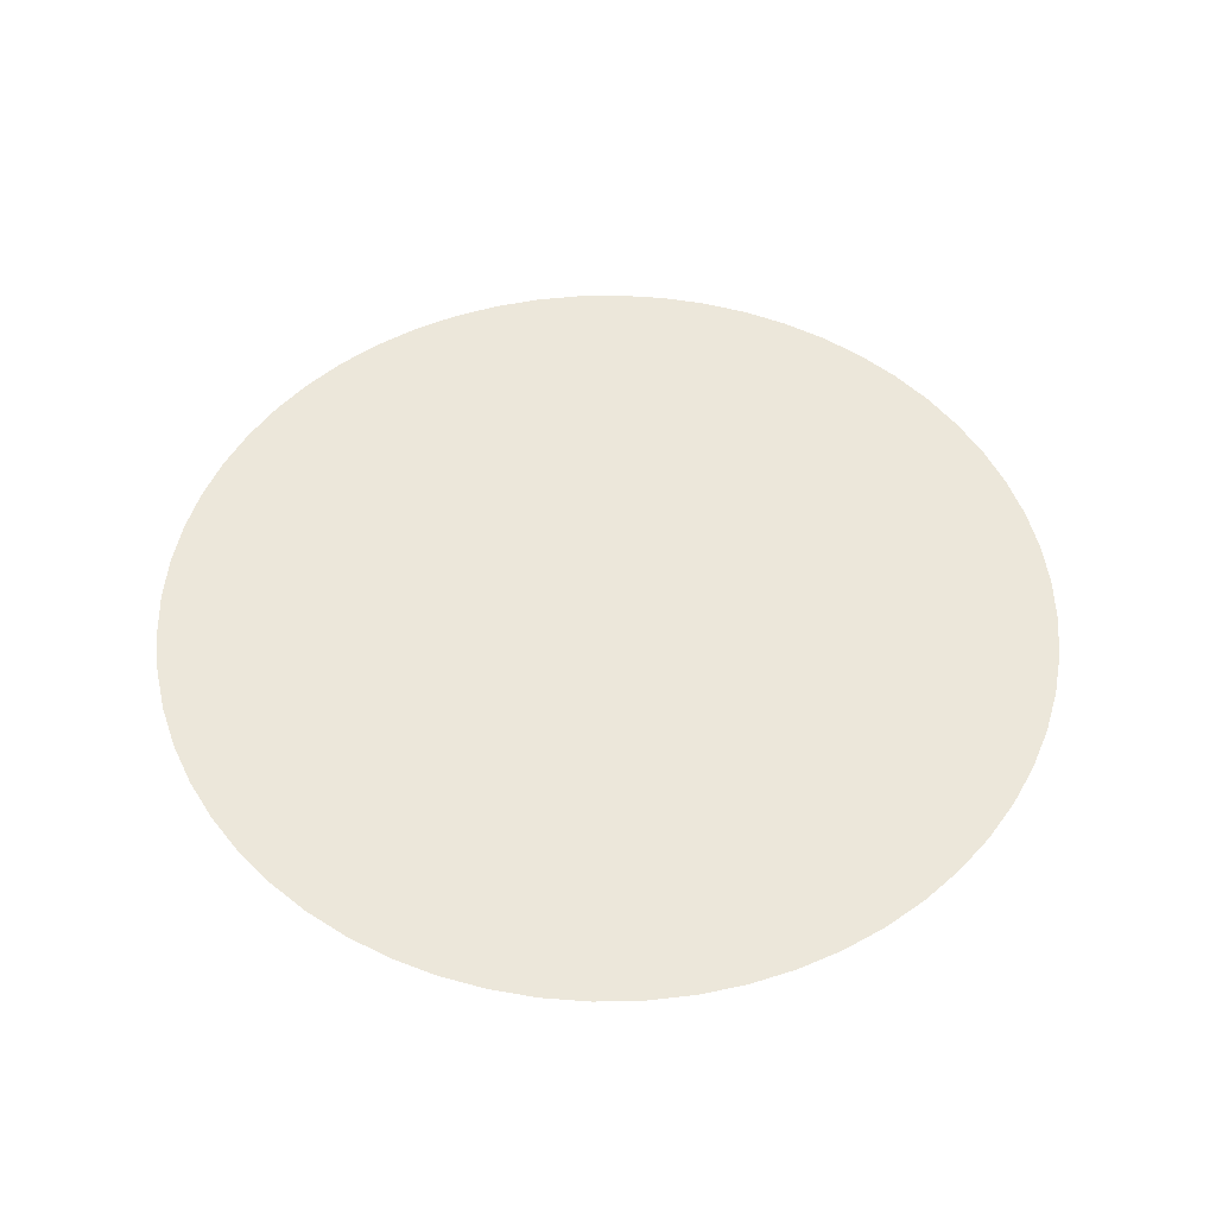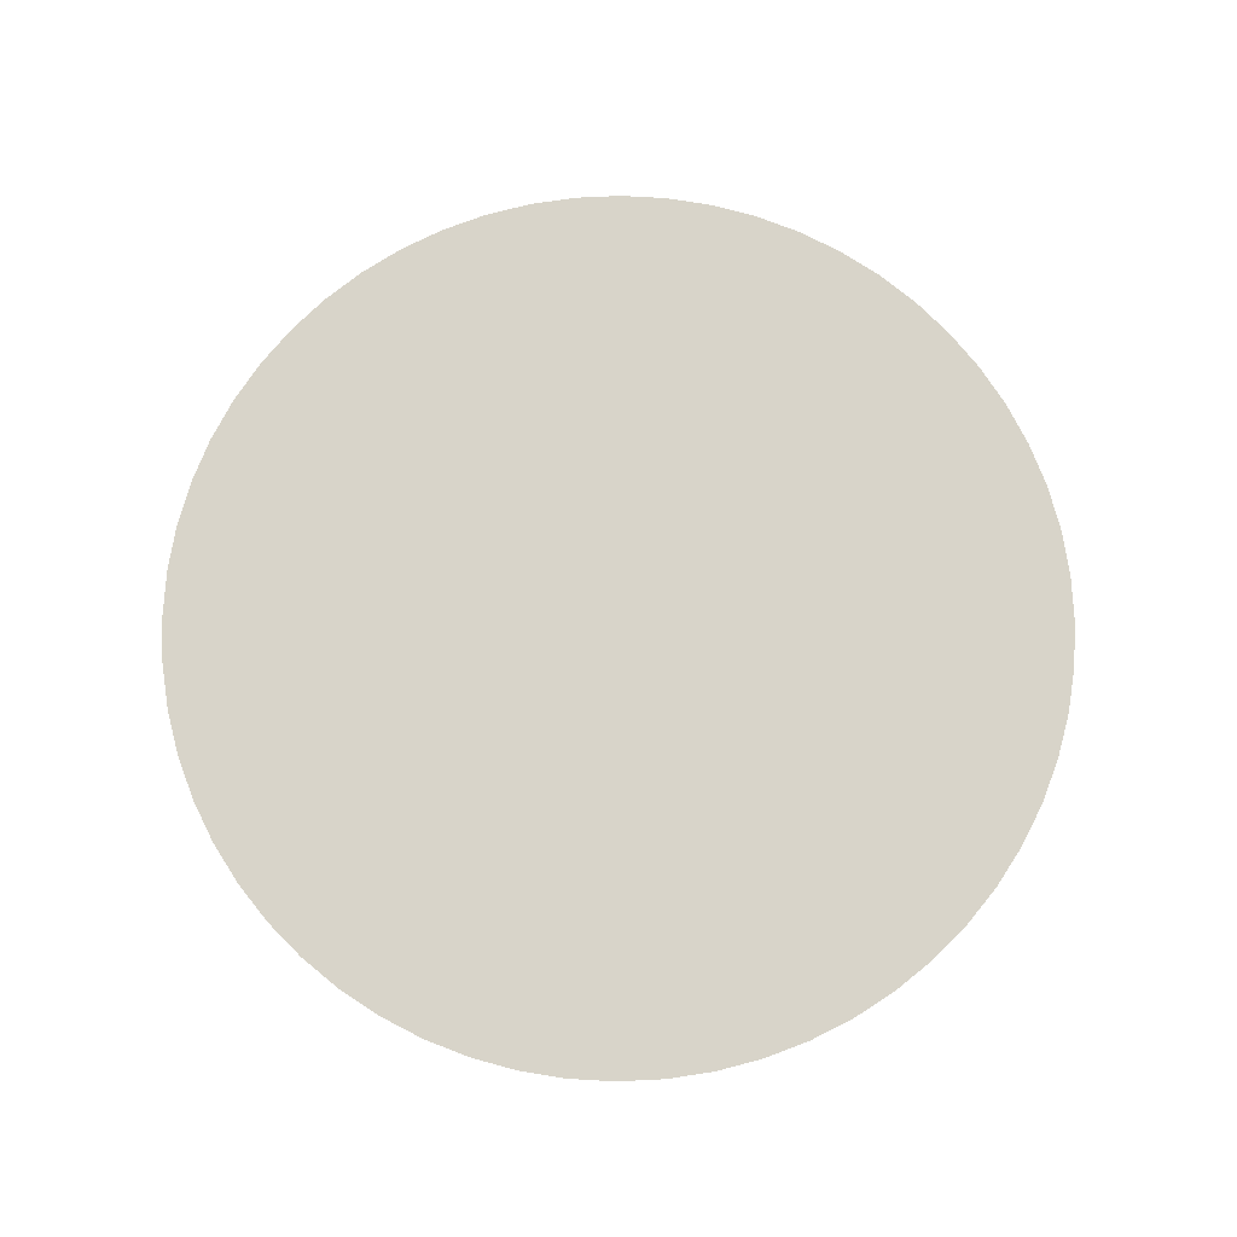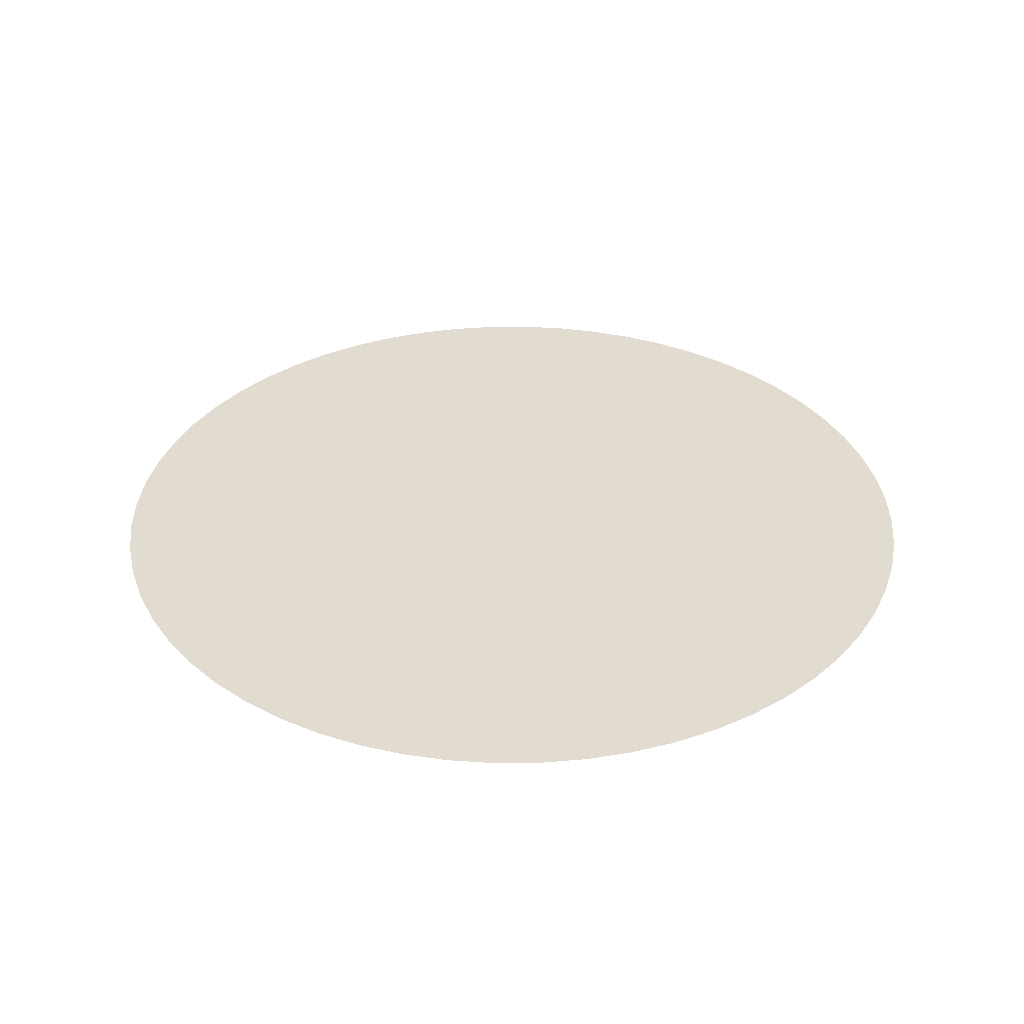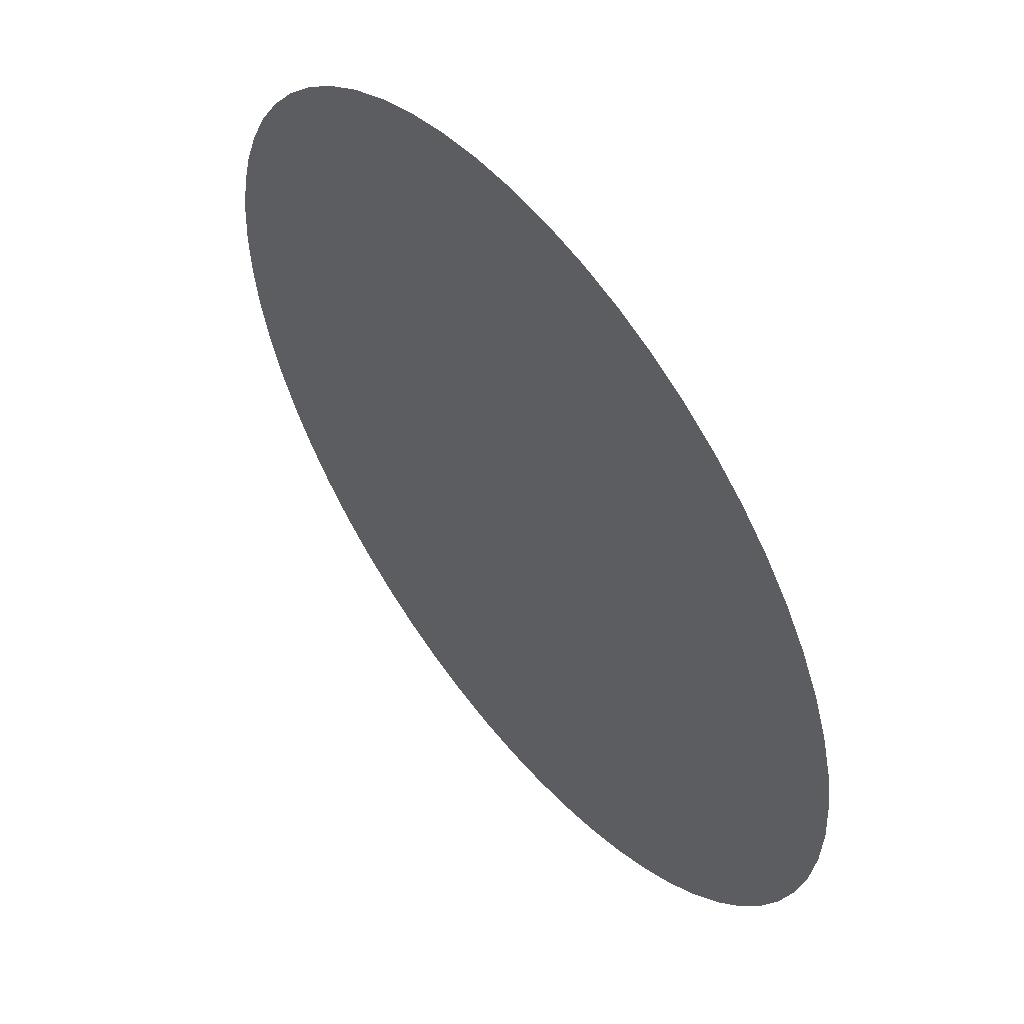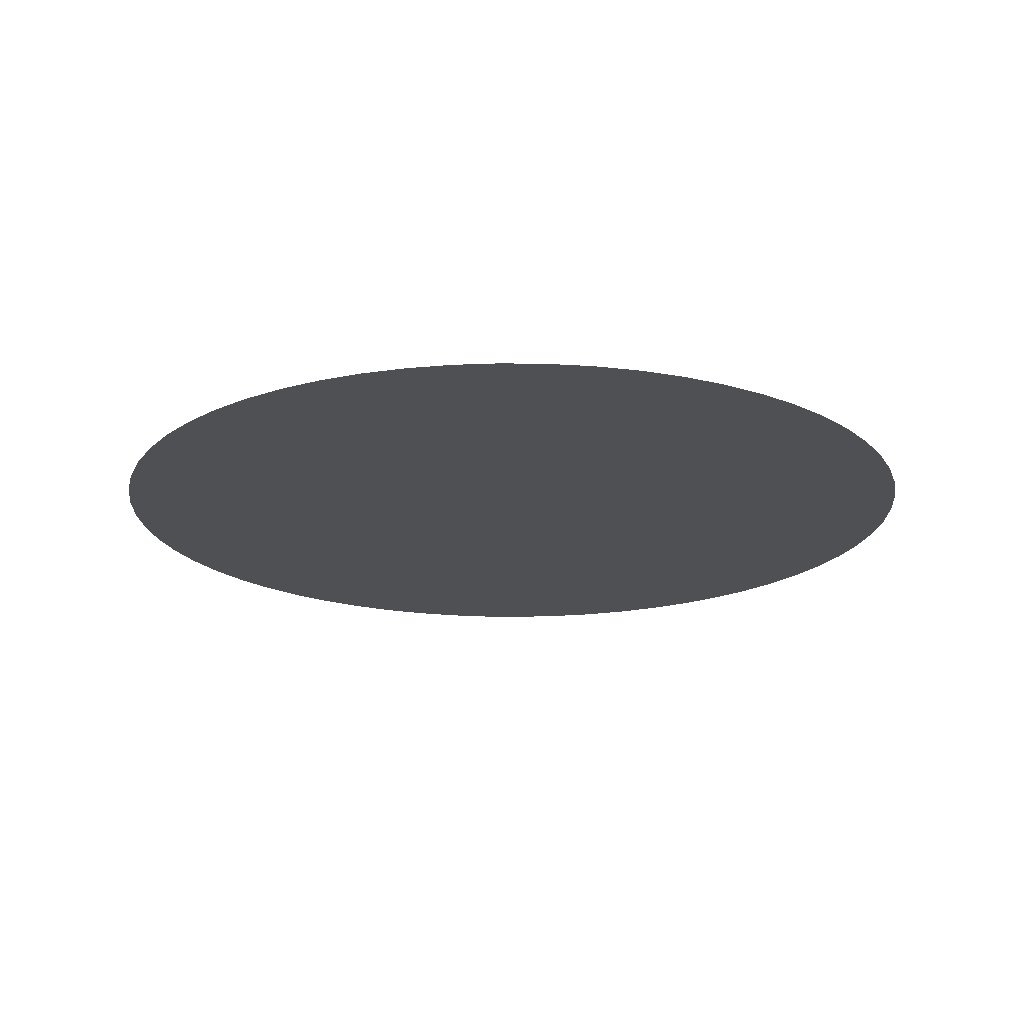
<metadata>
{"format":"obj","ext":"obj","renderer":"f3d","projection":"perspective","resolution":1024,"background":"white","views":[{"elev":51.0,"azim":-4.2,"up":"+Z"},{"elev":75.6,"azim":24.3,"up":"+Z"},{"elev":34.4,"azim":-33.7,"up":"+Z"},{"elev":53.8,"azim":-128.0,"up":"+Y"},{"elev":-19.0,"azim":-112.5,"up":"+Z"}]}
</metadata>
<code>
o disk.001
v -0.7431 -0.6691 0
v -0.6611 -0.5353 0
v -0.809 -0.5878 0
v 0.9945 -0.1045 0
v 1 0 0
v 0.8402 -0.1331 0
v -0.1045 0.9945 -0
v -0.2079 0.9781 -0
v -0.2202 0.8217 -0
v -0.7579 -0.3862 0
v -0.8014 -0.2147 0
v -0.9511 -0.309 0
v 0.6922 -0.1855 0
v 0.6433 -0.4178 0
v 0.7942 -0.3048 0
v -0.866 -0.5 0
v -0.9135 -0.4067 0
v 0.3121 -0.2267 0
v 0.5353 -0.6611 0
v 0.3903 -0.601 0
v 0.2973 -0.7746 0
v -0.9781 -0.2079 0
v -0.601 -0.3903 0
v 0.8071 0.1278 -0
v 0.9945 0.1045 -0
v -0.3048 -0.7942 0
v -0.3254 -0.6385 0
v -0.5221 -0.6448 0
v 0.309 -0.9511 0
v 0.4067 -0.9135 0
v 0.1331 -0.8402 0
v -0.1298 -0.8195 0
v -0 -1 0
v 0.03751 -0.7157 0
v 0.2079 -0.9781 0
v -0.2079 -0.9781 0
v -0.6691 -0.7431 0
v 0.451 0.5569 -0
v 0.2973 0.7746 -0
v 0.1121 0.7078 -0
v -0.5 -0.866 0
v -0.4067 -0.9135 0
v 0.2079 0.9781 -0
v 0.309 0.9511 -0
v 0.5878 -0.809 0
v 0.6691 -0.7431 0
v 0 1 -0
v 0.04452 0.8495 -0
v 0.4633 0.7134 -0
v 0.6691 0.7431 -0
v 0.5878 0.809 -0
v -0.8495 -0.04452 0
v -0.8402 0.1331 -0
v -1 0 -0
v -0.9945 -0.1045 0
v -0.5068 0.5068 -0
v -0.445 0.6853 -0
v -0.6611 0.5353 -0
v -0.309 -0.9511 0
v -0.9781 0.2079 -0
v -0.9511 0.309 -0
v -0.5878 -0.809 0
v -0.9135 0.4067 -0
v -0.7161 0.2749 -0
v -0.9945 0.1045 -0
v -0.7157 0.03751 -0
v 0.1045 -0.9945 0
v -0.7431 0.6691 -0
v -0.809 0.5878 -0
v 0.05274 -0.4027 0
v -0.213 -0.2365 0
v -0.6691 0.7431 -0
v 0.5 0.866 -0
v -0.5878 0.809 -0
v -0.5 0.866 -0
v -0.4067 0.9135 -0
v -0.3524 0.1569 -0
v 0.866 -0.5 0
v 0.5 -0.866 0
v 0.7431 -0.6691 0
v 0.809 -0.5878 0
v -0.866 0.5 -0
v 0.9135 -0.4067 0
v 0.9511 -0.309 0
v 0.9781 -0.2079 0
v -0.2568 0.6691 -0
v -0.1566 0.3854 -0
v 0.9781 0.2079 -0
v 0.9511 0.309 -0
v 0.6691 0.2568 -0
v 0.635 0.5142 -0
v 0.7579 0.3862 -0
v 0.4067 0.9135 -0
v -0.1045 -0.9945 0
v 0.1045 0.9945 -0
v -0.309 0.9511 -0
v 0.809 0.5878 -0
v 0.1072 0.2407 -0
v 0.866 0.5 -0
v 0.9135 0.4067 -0
v 0.7431 0.6691 -0
v 0.3927 0.08726 -0
v 0.04643 -0.06455 0
f 1 2 3
f 4 5 6
f 7 8 9
f 3 2 10
f 10 11 12
f 13 14 15
f 16 10 17
f 18 14 13
f 19 20 21
f 11 22 12
f 2 23 10
f 24 5 25
f 26 27 28
f 21 29 30
f 31 32 33
f 27 32 34
f 35 29 31
f 32 26 36
f 28 2 37
f 38 39 40
f 41 42 26
f 20 14 18
f 43 39 44
f 16 3 10
f 26 28 41
f 19 45 46
f 47 7 48
f 49 50 51
f 52 53 54
f 52 54 55
f 56 57 58
f 42 59 26
f 12 17 10
f 60 53 61
f 28 37 62
f 63 61 64
f 60 65 53
f 1 37 2
f 22 11 52
f 66 11 23
f 67 35 31
f 68 69 58
f 70 71 27
f 72 68 58
f 54 53 65
f 49 51 73
f 39 38 49
f 72 57 74
f 64 56 58
f 57 75 74
f 76 57 9
f 66 23 71
f 58 57 72
f 64 77 56
f 76 75 57
f 31 33 67
f 28 23 2
f 78 15 14
f 79 19 21
f 61 53 64
f 66 64 53
f 21 31 29
f 14 80 81
f 64 66 77
f 81 78 14
f 22 52 55
f 11 66 52
f 27 26 32
f 82 64 58
f 78 83 15
f 84 85 15
f 56 86 57
f 6 15 85
f 87 56 77
f 40 48 86
f 85 4 6
f 25 88 24
f 69 82 58
f 88 89 24
f 38 90 91
f 24 92 90
f 15 6 13
f 64 82 63
f 84 15 83
f 57 86 9
f 92 24 89
f 38 91 49
f 93 39 49
f 19 79 45
f 32 36 94
f 53 52 66
f 48 43 95
f 23 28 27
f 95 47 48
f 48 39 43
f 41 28 62
f 59 36 26
f 9 96 76
f 40 86 87
f 97 91 92
f 38 40 98
f 99 92 100
f 101 91 97
f 34 31 21
f 73 93 49
f 20 18 70
f 48 40 39
f 91 50 49
f 101 50 91
f 39 93 44
f 56 87 86
f 96 9 8
f 92 89 100
f 14 19 80
f 6 24 13
f 31 34 32
f 33 32 94
f 23 11 10
f 97 92 99
f 91 90 92
f 24 90 102
f 5 24 6
f 86 48 9
f 7 9 48
f 79 21 30
f 34 21 20
f 80 19 46
f 14 20 19
f 23 27 71
f 98 102 38
f 13 24 102
f 66 71 77
f 70 27 34
f 71 70 103
f 103 77 71
f 98 103 102
f 77 98 87
f 40 87 98
f 20 70 34
f 103 70 18
f 102 103 18
f 77 103 98
f 13 102 18
f 38 102 90

</code>
